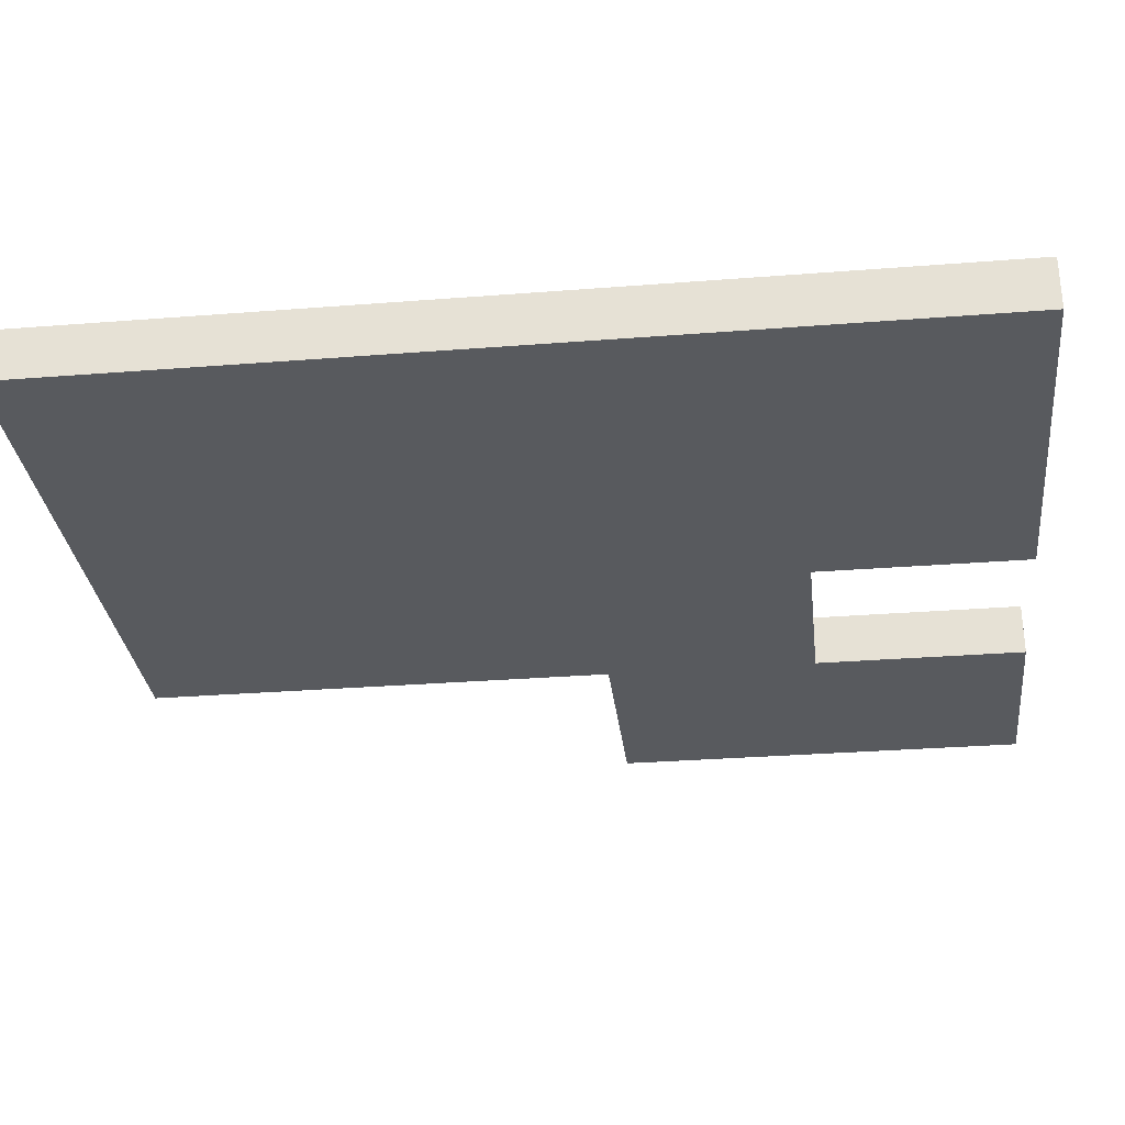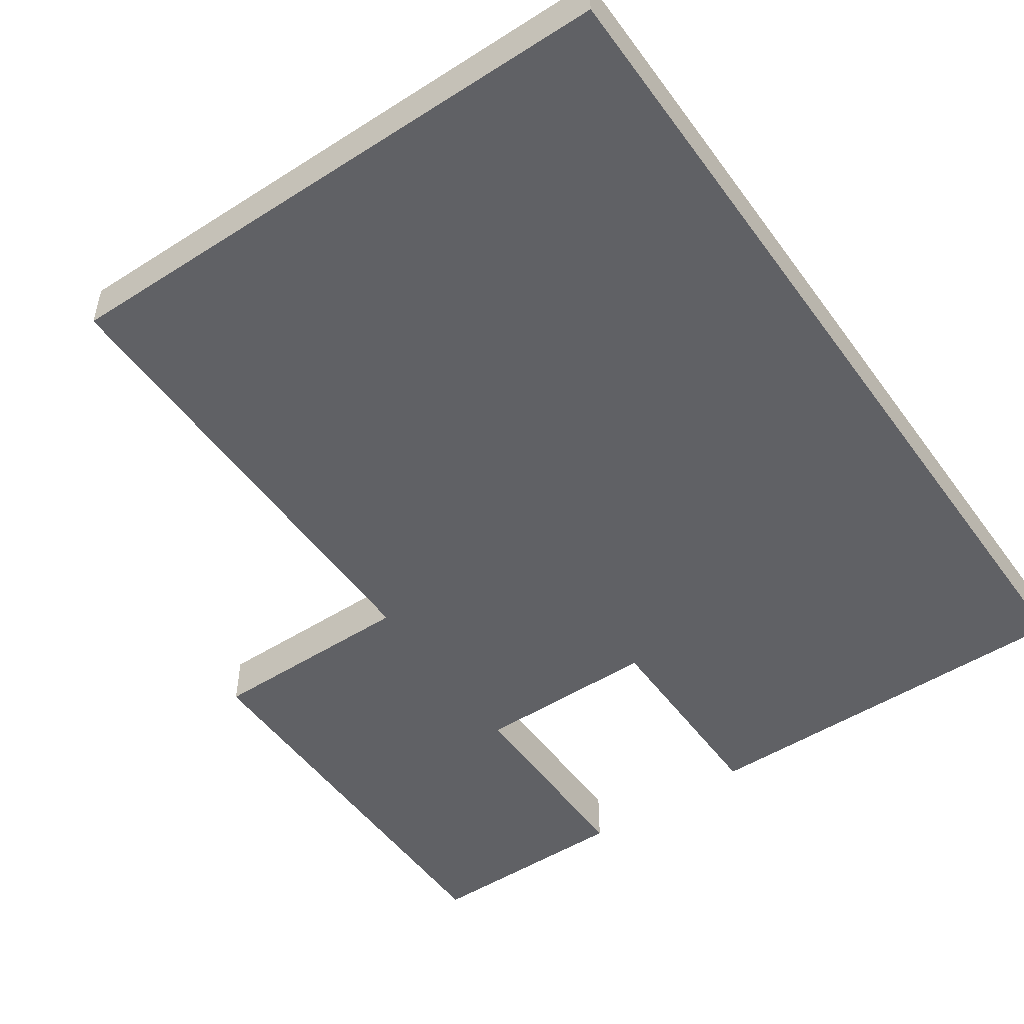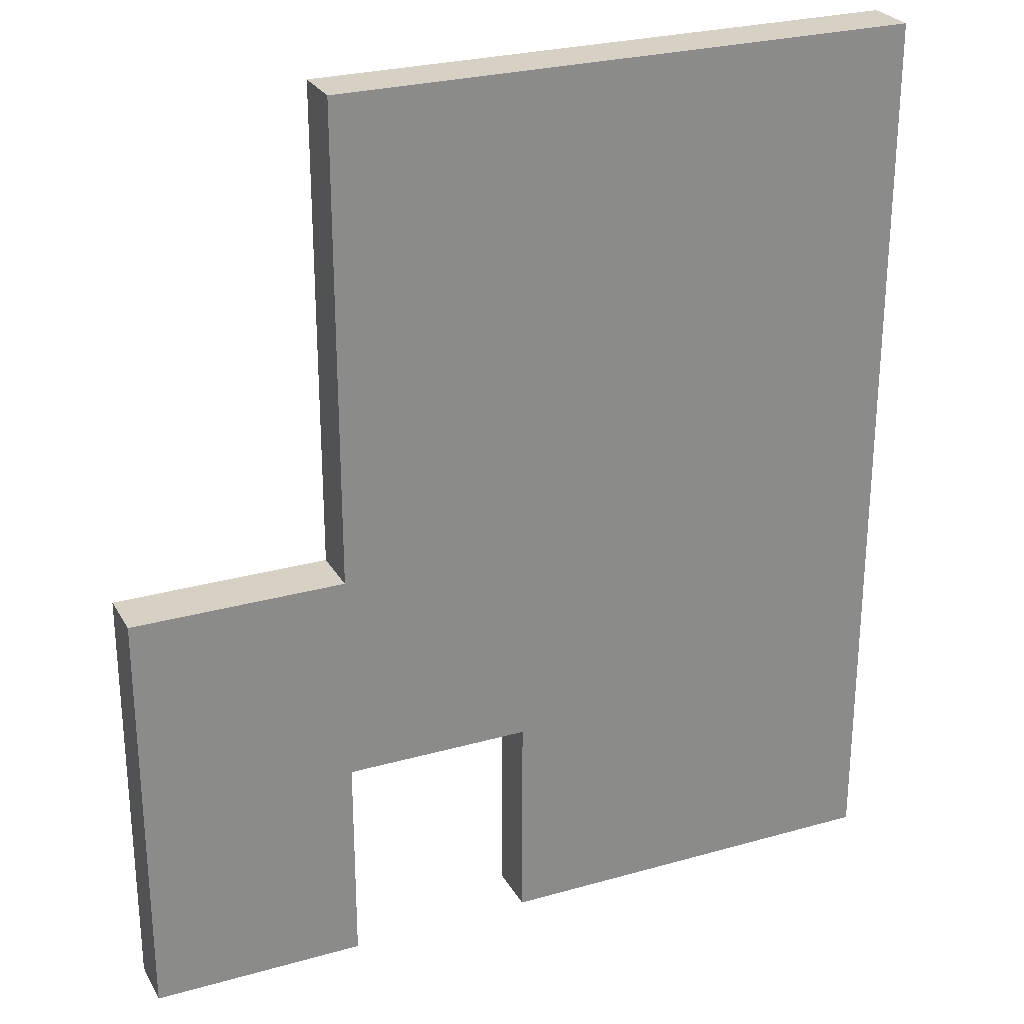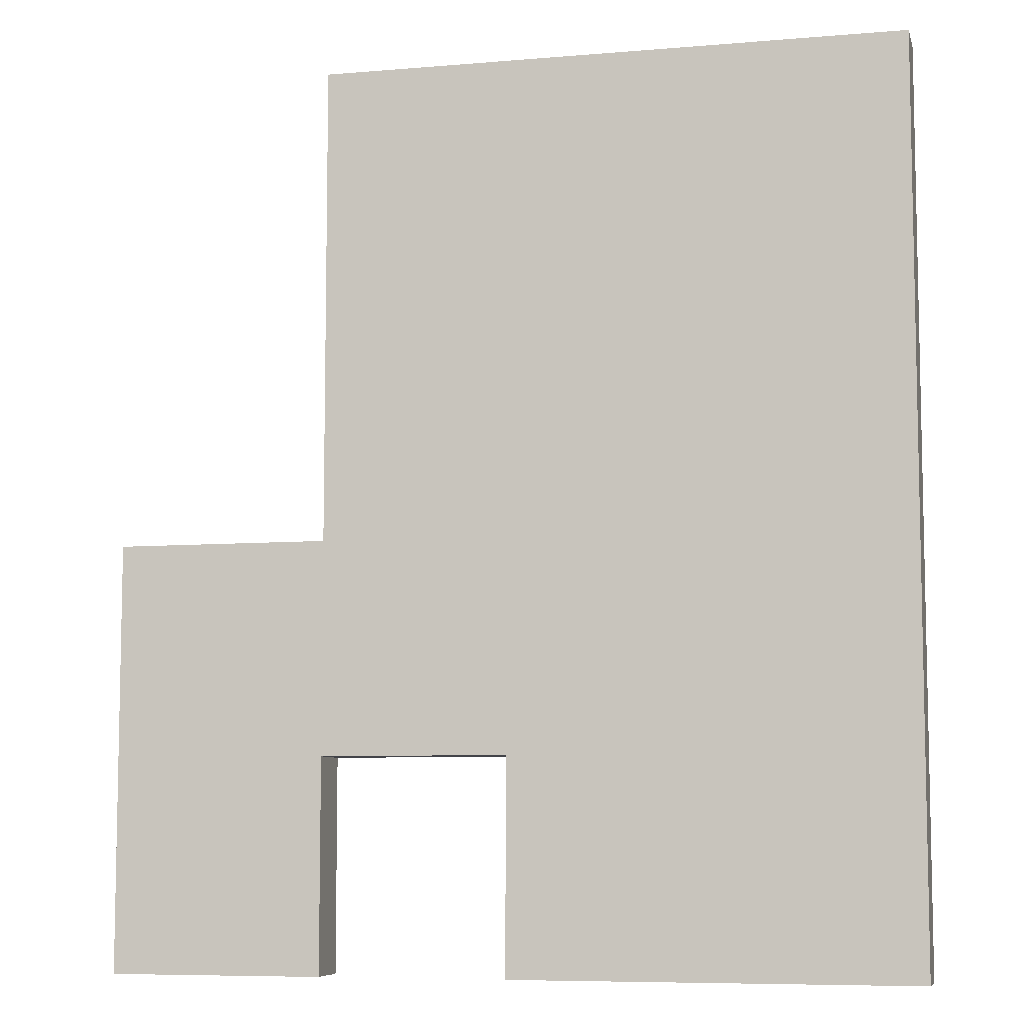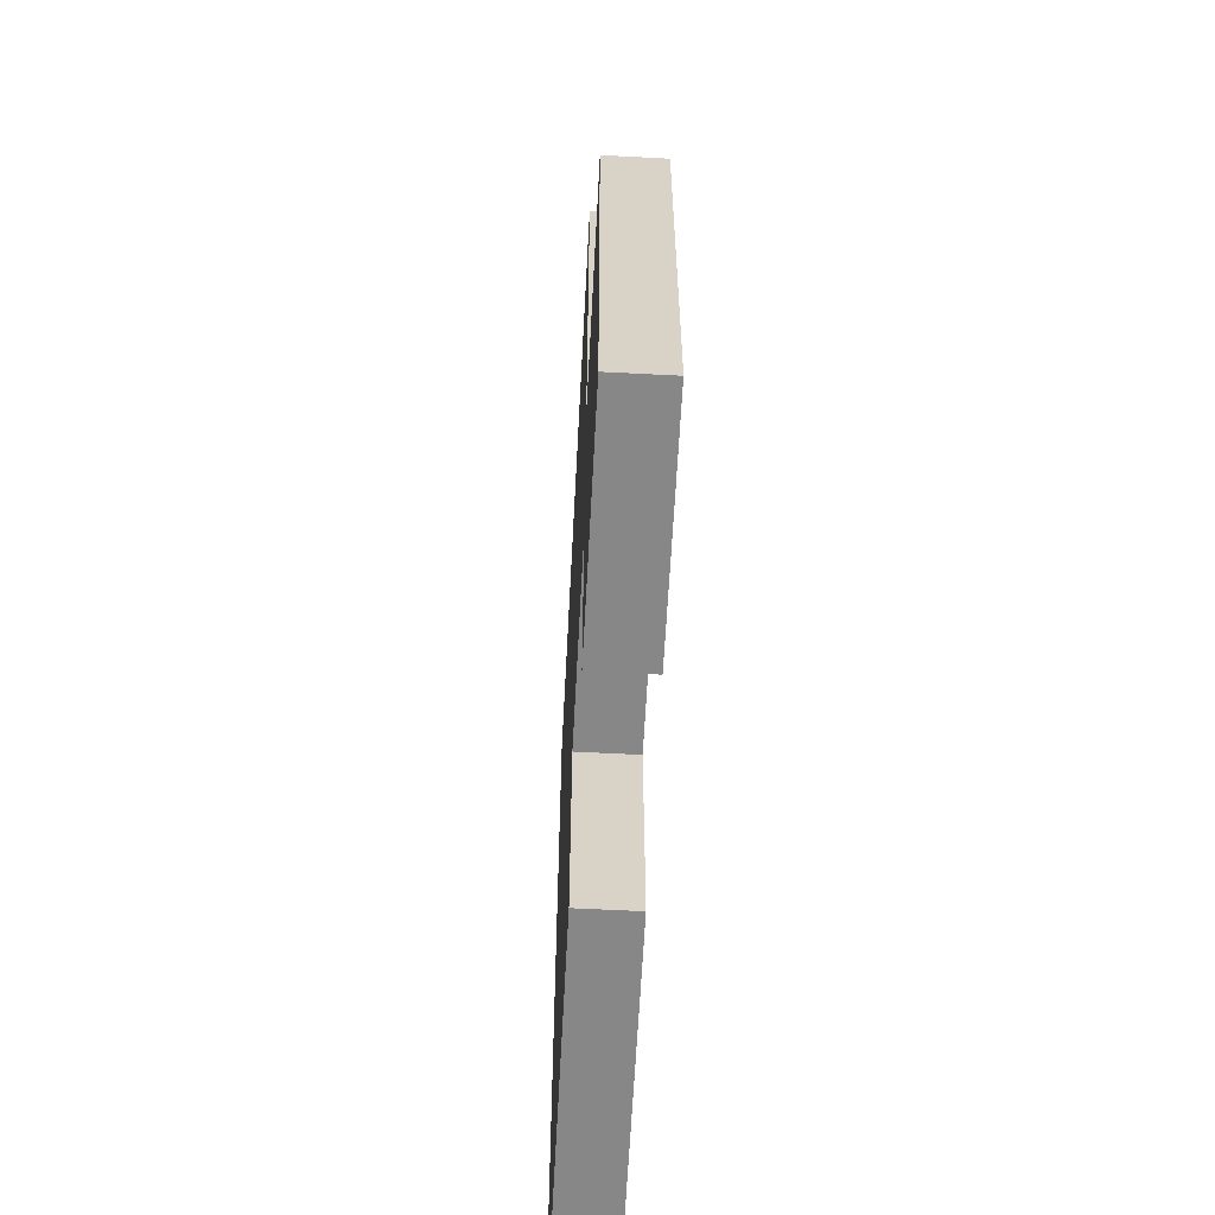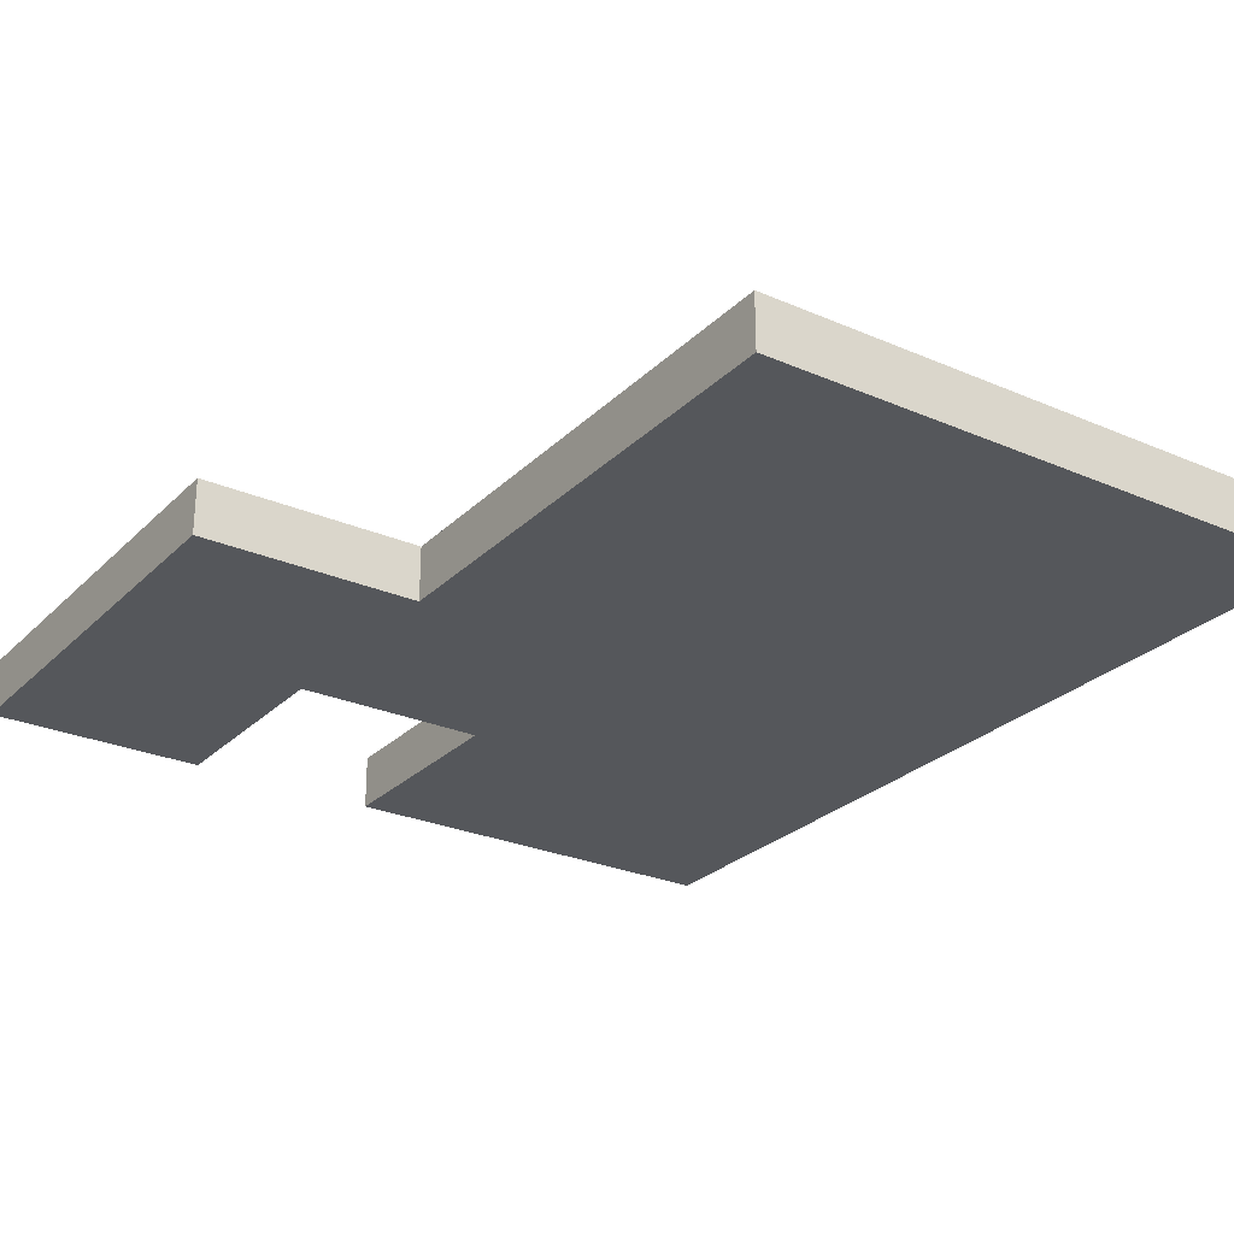
<metadata>
{"format":"obj","ext":"obj","renderer":"f3d","projection":"perspective","resolution":1024,"background":"white","views":[{"elev":-30.5,"azim":96.5,"up":"+Y"},{"elev":-50.4,"azim":34.8,"up":"+Y"},{"elev":26.6,"azim":-23.9,"up":"+Z"},{"elev":-7.6,"azim":13.5,"up":"+Z"},{"elev":-62.6,"azim":-93.0,"up":"+Z"},{"elev":-26.6,"azim":-34.2,"up":"+Y"}]}
</metadata>
<code>
o Level2Floor
g Level2Floor
v -13 -1 55
v -17 -1 55
v -13 0 55
v -17 0 55
v -17 -1 51
v -17 -1 47
v -17 0 51
v -17 0 47
v -17 -1 47
v -13 -1 47
v -17 0 47
v -13 0 47
v -13 -1 47
v -13 -1 51
v -13 0 47
v -13 0 51
v -13 0 51
v -17 0 51
v -13 0 47
v -17 0 47
v -13 -1 47
v -17 -1 47
v -13 -1 51
v -17 -1 51
v -13 -1 51
v -17 -1 51
v -13 -1 55
v -17 -1 55
v -2 0 51
v -2 -1 51
v -2 0 55
v -2 -1 55
v -17 -1 51
v -17 0 51
v -17 -1 55
v -17 0 55
v -17 0 51
v -13 0 51
v -17 0 55
v -13 0 55
v -13 0 51
v -13 -1 51
v -9.5 0 51
v -9.5 -1 51
v -13 0 55
v -13 0 51
v -9.5 0 55
v -9.5 0 51
v -13 -1 51
v -13 -1 55
v -9.5 -1 51
v -9.5 -1 55
v -13 -1 64
v -13 0 64
v -9.5 -1 64
v -9.5 0 64
v -13 -1 55
v -13 0 55
v -13 -1 64
v -13 0 64
v -9.5 -1 55
v -13 -1 55
v -9.5 -1 64
v -13 -1 64
v -13 0 55
v -9.5 0 55
v -13 0 64
v -9.5 0 64
v -2 0 55
v -2 -1 55
v -2 0 64
v -2 -1 64
v -9.5 0 47
v -9.5 -1 47
v -2 0 47
v -2 -1 47
v -9.5 0 55
v -9.5 0 51
v -2 0 55
v -2 0 51
v -9.5 -1 51
v -9.5 -1 55
v -2 -1 51
v -2 -1 55
v -9.5 0 64
v -9.5 0 55
v -2 0 64
v -2 0 55
v -9.5 -1 55
v -9.5 -1 64
v -2 -1 55
v -2 -1 64
v -9.5 -1 64
v -9.5 0 64
v -2 -1 64
v -2 0 64
v -9.5 0 51
v -9.5 -1 51
v -9.5 0 47
v -9.5 -1 47
v -2 0 51
v -9.5 0 51
v -2 0 47
v -9.5 0 47
v -9.5 -1 51
v -2 -1 51
v -9.5 -1 47
v -2 -1 47
v -2 -1 51
v -2 0 51
v -2 -1 47
v -2 0 47
g Level2Floor_0
f 3 4 2 1
f 7 8 6 5
f 11 12 10 9
f 15 16 14 13
f 23 24 22 21
f 27 28 26 25
f 31 32 30 29
f 35 36 34 33
f 43 44 42 41
f 51 52 50 49
f 55 56 54 53
f 59 60 58 57
f 63 64 62 61
f 71 72 70 69
f 75 76 74 73
f 83 84 82 81
f 91 92 90 89
f 95 96 94 93
f 99 100 98 97
f 107 108 106 105
f 111 112 110 109
g Level2Floor_1
f 19 20 18 17
f 39 40 38 37
f 47 48 46 45
f 67 68 66 65
f 79 80 78 77
f 87 88 86 85
f 103 104 102 101

</code>
